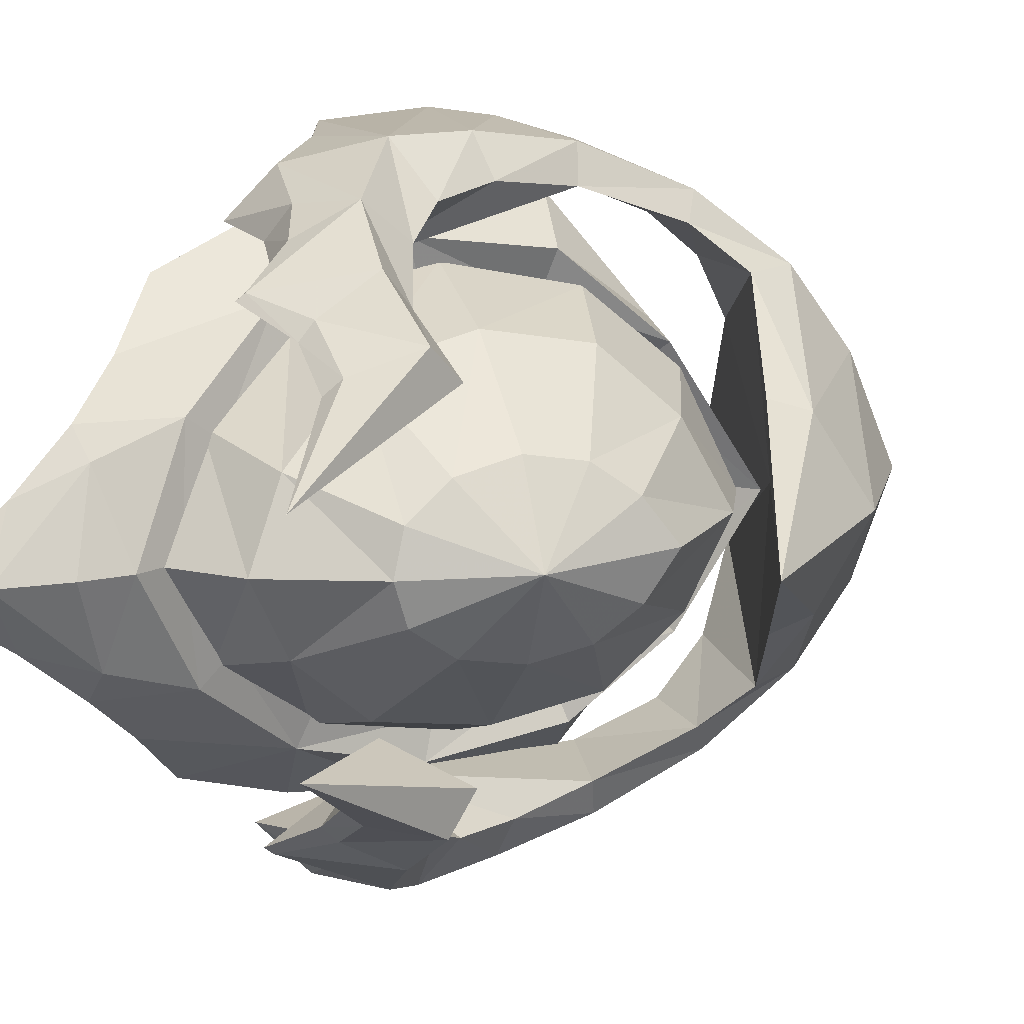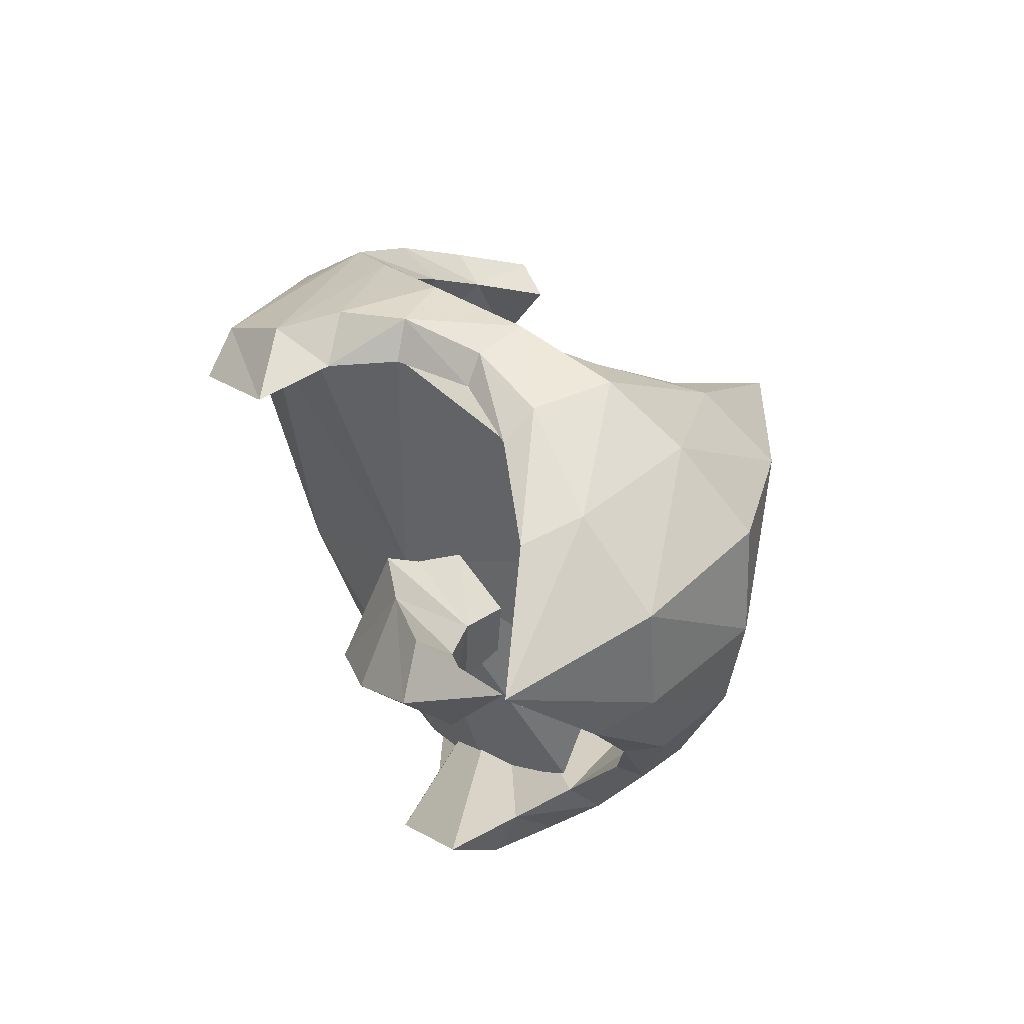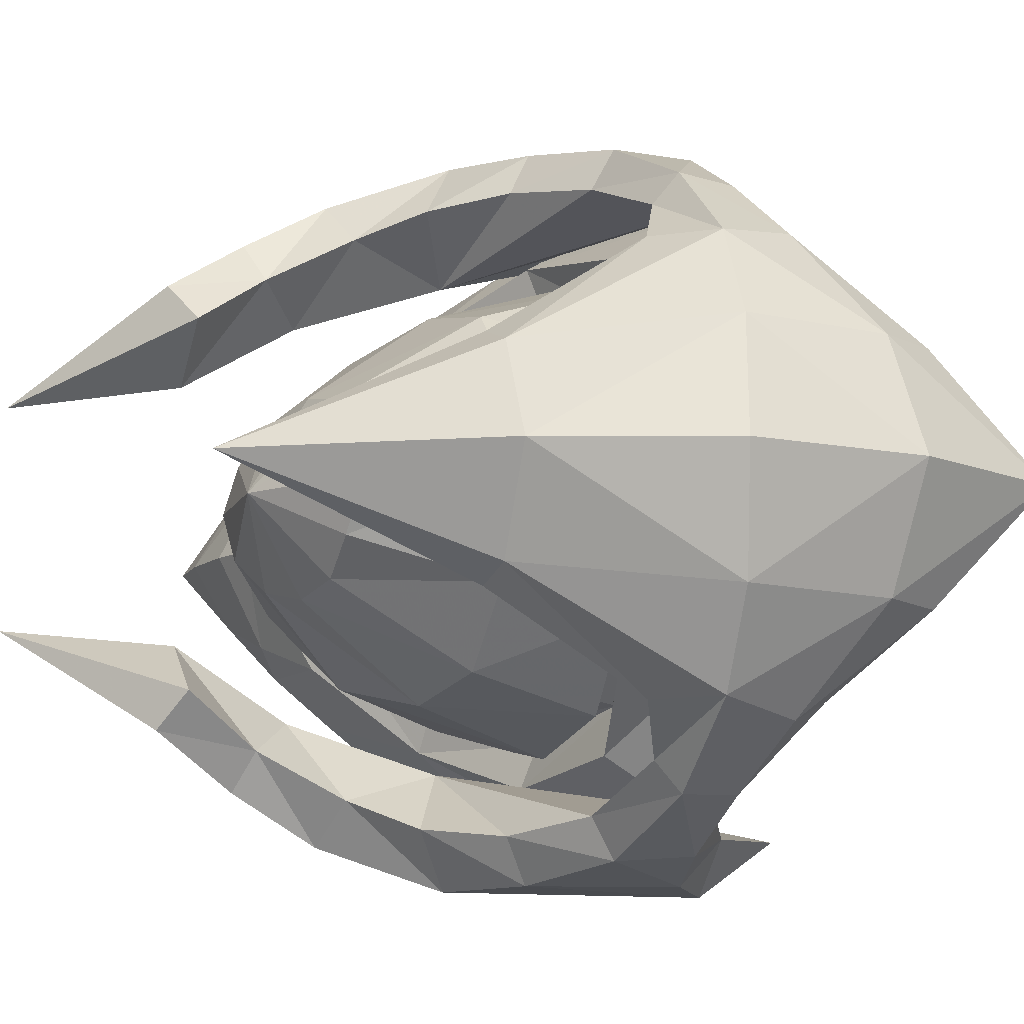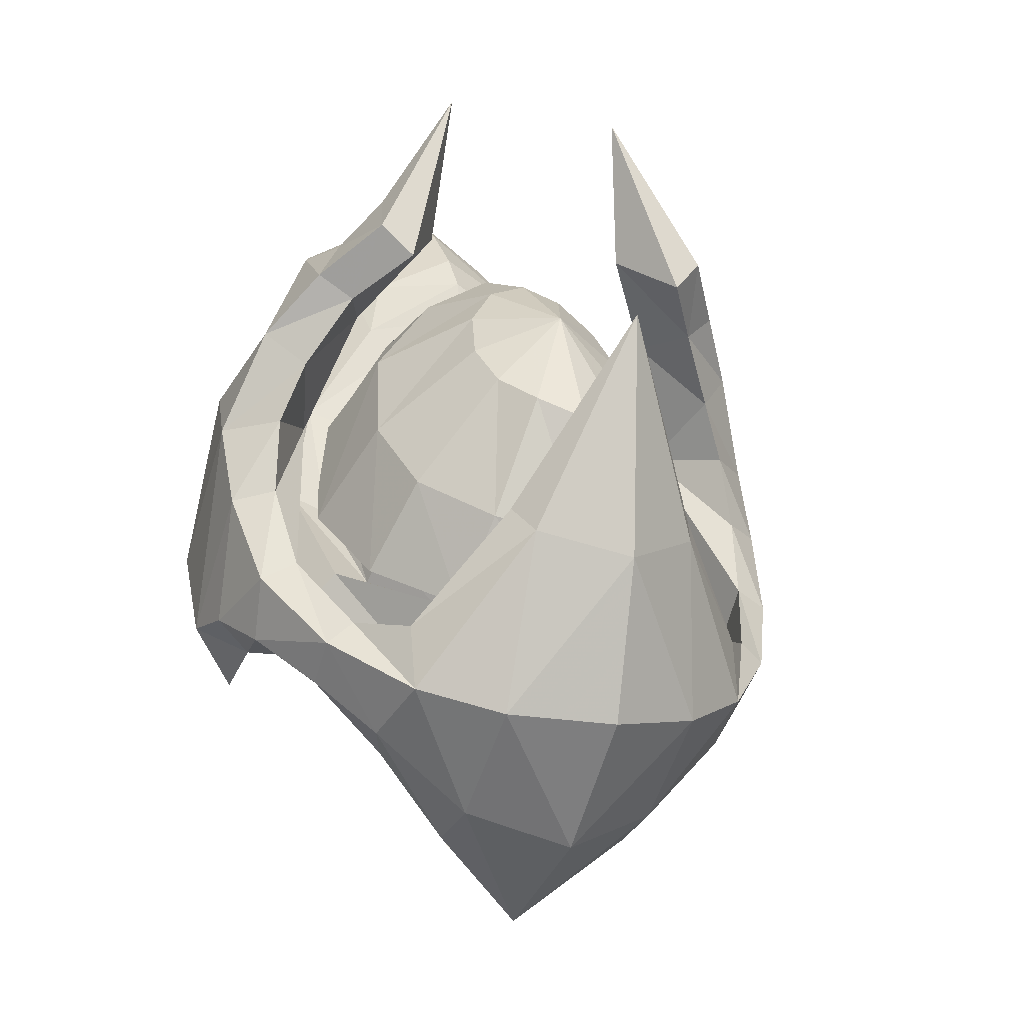
<metadata>
{"format":"obj","ext":"obj","renderer":"f3d","projection":"perspective","resolution":1024,"background":"white","views":[{"elev":13.9,"azim":26.9,"up":"+Y"},{"elev":-68.2,"azim":21.8,"up":"+Z"},{"elev":-8.2,"azim":106.0,"up":"+Y"},{"elev":-10.3,"azim":68.1,"up":"+Z"}]}
</metadata>
<code>
g Object01
v 10.86 5.746 1.809
v 12.19 2.923 1.041
v 11.1 2.887 -1.804
v 9.466 6.522 -1.254
v 8.823 7.911 3.17
v 6.889 8.954 0.08989
v 6.311 8.503 5.515
v 3.452 9.758 2.52
v 4.25 7.711 8.674
v 0.6714 8.789 6.169
v 3.43 5.32 11.4
v 0.1345 6.041 10.19
v 3.224 2.706 12.87
v 0.1233 2.621 12.62
v 11.6 4.433 6.118
v 12.48 2.941 5.391
v 10.42 5.446 6.937
v 9.047 5.772 8.275
v 7.777 5.321 9.874
v 7.046 4.215 11.18
v 6.97 2.805 11.67
v 10.38 2.893 9.581
v 11.06 0.03604 1.877
v 9.729 -0.8277 -1.167
v 9.187 -2.229 3.29
v 7.331 -3.39 0.2356
v 6.722 -2.945 5.65
v 3.959 -4.367 2.687
v 4.607 -2.252 8.791
v 1.113 -3.535 6.314
v 3.617 0.1024 11.46
v 0.3796 -0.8022 10.27
v 11.71 1.408 6.153
v 10.6 0.3354 6.997
v 9.256 -0.05808 8.344
v 7.956 0.3309 9.933
v 7.147 1.4 11.21
f 1 2 3
f 3 4 1
f 5 1 4
f 4 6 5
f 7 5 6
f 6 8 7
f 9 7 8
f 8 10 9
f 11 9 10
f 10 12 11
f 13 11 12
f 12 14 13
f 15 16 2
f 2 1 15
f 17 15 1
f 1 5 17
f 18 17 5
f 5 7 18
f 19 18 7
f 7 9 19
f 20 19 9
f 9 11 20
f 21 20 11
f 11 13 21
f 16 15 22
f 15 17 22
f 17 18 22
f 18 19 22
f 19 20 22
f 20 21 22
f 23 24 3
f 3 2 23
f 25 26 24
f 24 23 25
f 27 28 26
f 26 25 27
f 29 30 28
f 28 27 29
f 31 32 30
f 30 29 31
f 13 14 32
f 32 31 13
f 33 23 2
f 2 16 33
f 34 25 23
f 23 33 34
f 35 27 25
f 25 34 35
f 36 29 27
f 27 35 36
f 37 31 29
f 29 36 37
f 21 13 31
f 31 37 21
f 16 22 33
f 33 22 34
f 34 22 35
f 35 22 36
f 36 22 37
f 37 22 21
g common_shoulder_190054
v 7.013 6.701 13.06
v 4.658 8.774 10.38
v 6.935 9.854 10.42
v 9.089 8.327 11.69
v 7.764 9.029 -6.365
v 11.26 9.316 -2.243
v 9.37 10.68 -1.974
v 5.392 9.834 12.81
v 7.067 8.723 14.28
v 8.74 9.424 12.8
v 6.539 11.02 11.31
v 0.344 13.41 4.355
v 1.076 13.02 7.495
v 3.614 13.73 5.739
v 9.198 11.6 -2.707
v 7.715 11.49 -3.933
v 5.48 12.94 -2.241
v -0.9194 12.29 3.717
v -0.3346 11.41 8.096
v 5.118 9.291 13.22
v 6.583 8.245 14.54
v 3.324 10.38 12.84
v 3.272 11.44 10.58
v 2.808 10.67 10.72
v 3.111 10.16 13
v 2.497 12.18 9.069
v 1.601 11.1 9.106
v 4.752 13.66 2.905
v 5.264 12.03 5.932
v 5.642 12.31 3.219
v -1.121 13.52 1.524
v -2.281 12.38 0.4133
v 6.576 13.14 -0.185
v 6.892 11.91 0.402
v 1.011 13.76 -1.374
v -0.04972 12.08 -3.341
v 2.432 12.19 -2.352
v 3.308 13.62 -1.317
v 4.798 11.69 -2.668
v 9.37 10.68 -1.974
v 7.002 10.59 -4.269
v 11.62 9.307 -4.439
v 11.26 9.316 -2.243
v 7.821 6.198 18.36
v 2.808 10.67 10.72
v 3.111 10.16 13
v 2.772 10.18 6.288
v 6.892 11.91 0.402
v 5.642 12.31 3.219
v 6.892 11.91 0.402
v 4.798 11.69 -2.668
v 13.39 6.491 1.696
v 11.88 3.022 -2.528
v 16.5 3.13 8.188
v 5.78 2.863 -12.28
v 7.517 6.544 -9.31
v 7.821 6.198 18.36
v 16.5 3.13 8.188
v 16.03 3.144 -0.1687
v 14.45 6.055 0.8096
v 9.672 6.57 -8.519
v 10.82 3.013 -9.73
v 5.78 2.863 -12.28
v 9.089 8.327 11.69
v 4.78 12.48 9.321
v 6.935 9.854 10.42
v 5.674 11.2 8.084
v 13.39 6.491 1.696
v 7.517 6.544 -9.31
v 13.25 6.644 -5.352
v 14.59 3.118 -5.7
v 9.02 9.673 -5.769
v 5.264 12.03 5.932
v 5.674 11.2 8.084
v 6.583 8.245 14.54
v 5.118 9.291 13.22
v -0.3346 11.41 8.096
v 1.601 11.1 9.106
v -0.9194 12.29 3.717
v -2.281 12.38 0.4133
v -0.04972 12.08 -3.341
v 2.432 12.19 -2.352
v 4.798 11.69 -2.668
v 7.002 10.59 -4.269
v 7.764 9.029 -6.365
v 7.257 -1.064 13.03
v 9.431 -2.546 11.65
v 7.378 -4.197 10.37
v 5.037 -3.263 10.34
v 8.149 -3.206 -6.408
v 9.858 -4.788 -2.027
v 11.65 -3.301 -2.286
v 5.837 -4.291 12.77
v 7.055 -5.392 11.25
v 9.153 -3.671 12.76
v 7.439 -3.086 14.24
v 1.022 -8.12 4.281
v 4.306 -8.239 5.664
v 1.729 -7.709 7.423
v 9.743 -5.71 -2.767
v 6.117 -7.285 -2.311
v 8.256 -5.68 -3.992
v 0.2193 -6.187 8.035
v -0.3093 -7.08 3.65
v 6.926 -2.641 14.5
v 5.529 -3.768 13.18
v 3.807 -4.964 12.78
v 3.581 -4.761 12.95
v 3.31 -5.271 10.66
v 3.822 -6.015 10.52
v 2.132 -5.767 9.048
v 3.095 -6.788 9.004
v 5.436 -8.083 2.83
v 6.24 -6.679 3.154
v 5.846 -6.445 5.868
v -1.664 -7.227 0.3458
v -0.4335 -8.303 1.449
v 7.224 -7.427 -0.2558
v 7.462 -6.18 0.3397
v 0.5433 -6.759 -3.406
v 1.709 -8.39 -1.45
v 3.028 -6.725 -2.418
v 3.992 -8.104 -1.392
v 5.357 -6.074 -2.729
v 9.858 -4.788 -2.027
v 7.487 -4.826 -4.322
v 12.01 -3.254 -4.482
v 11.65 -3.301 -2.286
v 8.033 -0.547 18.33
v 3.31 -5.271 10.66
v 3.581 -4.761 12.95
v 3.243 -4.755 6.237
v 6.24 -6.679 3.154
v 7.462 -6.18 0.3397
v 7.462 -6.18 0.3397
v 5.357 -6.074 -2.729
v 13.61 -0.3745 1.673
v 7.746 -0.7217 -9.335
v 8.033 -0.547 18.33
v 14.64 0.1333 0.7892
v 9.899 -0.6166 -8.544
v 9.431 -2.546 11.65
v 5.392 -6.942 9.255
v 6.203 -5.607 8.026
v 7.378 -4.197 10.37
v 13.61 -0.3745 1.673
v 7.746 -0.7217 -9.335
v 13.47 -0.4878 -5.376
v 9.443 -3.774 -5.815
v 5.846 -6.445 5.868
v 6.203 -5.607 8.026
v 6.926 -2.641 14.5
v 5.529 -3.768 13.18
v 0.2193 -6.187 8.035
v 2.132 -5.767 9.048
v -0.3093 -7.08 3.65
v -1.664 -7.227 0.3458
v 0.5433 -6.759 -3.406
v 3.028 -6.725 -2.418
v 5.357 -6.074 -2.729
v 7.487 -4.826 -4.322
v 8.149 -3.206 -6.408
v 9.54 5.405 1.942
v 10.62 2.91 1.143
v 9.892 2.878 -0.9212
v 8.576 6.09 -0.2465
v 7.875 7.318 3.311
v 6.486 8.24 1.19
v 5.792 7.841 5.521
v 3.67 8.95 3.604
v 4.028 7.141 8.3
v 1.318 8.094 6.874
v 3.262 5.028 10.55
v 0.7178 5.665 10.1
v 3.035 2.718 11.74
v 0.6019 2.643 12
v 9.937 4.244 5.202
v 10.66 2.926 4.503
v 8.966 5.14 6.02
v 7.827 5.428 7.272
v 6.756 5.029 8.712
v 6.122 4.052 9.842
v 6.04 2.806 10.24
v 8.818 2.884 8.096
v 7.716 6.216 -1.518
v 5.428 8.476 -0.000519
v 8.905 2.842 -2.136
v 3.014 9.281 2.958
v 2.931 10.59 3.468
v 3.014 9.281 2.958
v 5.428 8.476 -0.000519
v 6.115 10 0.1253
v 7.716 6.216 -1.518
v 9.179 7.272 -1.14
v 8.905 2.842 -2.136
v 11.86 2.935 -1.862
v 4.691 11.39 -1.849
v 1.248 11.95 1.917
v 9.807 2.86 -4.469
v 7.592 7.543 -3.19
v -2.768 4.684 15.18
v -4.33 2.513 17.61
v -2.56 2.564 16.47
v -0.8362 2.611 14.91
v -1.281 5.534 13.48
v -1.915 8.037 11.3
v -2.023 6.463 13.24
v 0.2551 6.488 11.16
v 0.8691 9.241 7.332
v -2.261 9.936 8.936
v -0.7746 11.31 5.421
v 0.1771 2.637 13.62
v 0.6019 2.643 12
v 0.7178 5.665 10.1
v 1.318 8.094 6.874
v -2.768 4.684 15.18
v -3.147 2.539 14.96
v -4.33 2.513 17.61
v -2.023 6.463 13.24
v -2.409 2.546 11.43
v -1.915 8.037 11.3
v -2.261 9.936 8.936
v 1.248 11.95 1.917
v 4.691 11.39 -1.849
v 1.779 2.636 1.849
v 7.592 7.543 -3.19
v 9.807 2.86 -4.469
v -0.7746 11.31 5.421
v -2.39 2.534 8.488
v 4.383 2.782 -5.801
v 3.883 2.765 -7.641
v 2.712 5.219 -7.418
v 2.513 5.799 -5.148
v 3.355 5.13 -4.565
v 5.725 2.821 -11.97
v 3.235 4.39 -9.441
v 4.229 2.775 -9.209
v 4.718 4.738 -4.07
v 2.804 2.734 -3.477
v 2.984 2.74 -2.084
v -0.2281 2.637 -4.739
v 1.976 2.707 -4.417
v 2.247 2.712 -10.2
v 5.085 2.806 -3.471
v 5.615 2.822 -5.203
v 0.5926 2.661 -7.782
v 9.699 0.3587 1.964
v 8.779 -0.4047 -0.2179
v 8.156 -1.643 3.35
v 6.828 -2.669 1.238
v 6.109 -2.276 5.565
v 4.062 -3.533 3.659
v 4.304 -1.663 8.339
v 1.659 -2.797 6.922
v 3.407 0.4173 10.57
v 0.9075 -0.3822 10.12
v 10.02 1.571 5.214
v 9.108 0.6232 6.04
v 7.988 0.2755 7.295
v 6.894 0.6192 8.732
v 6.2 1.564 9.853
v 5.787 -2.981 0.04985
v 7.929 -0.5954 -1.488
v 3.428 -3.91 3.016
v 3.427 -5.218 3.537
v 6.569 -4.457 0.1889
v 5.787 -2.981 0.04985
v 3.428 -3.91 3.016
v 7.929 -0.5954 -1.488
v 9.456 -1.554 -1.101
v 5.235 -5.955 -1.773
v 1.833 -6.692 1.999
v 7.89 -1.942 -3.148
v -2.634 0.4234 15.2
v -1.096 -0.3472 13.51
v -1.572 -2.903 11.35
v 0.497 -1.223 11.19
v -1.779 -1.323 13.27
v -1.798 -4.841 9.001
v 1.283 -3.966 7.39
v -0.2272 -6.146 5.498
v 0.9075 -0.3822 10.12
v 1.659 -2.797 6.922
v -2.634 0.4234 15.2
v -1.779 -1.323 13.27
v -1.572 -2.903 11.35
v -1.798 -4.841 9.001
v 1.833 -6.692 1.999
v 5.235 -5.955 -1.773
v 7.89 -1.942 -3.148
v -0.2272 -6.146 5.498
v 4.383 2.782 -5.801
v 2.708 -0.3454 -5.144
v 2.87 0.2428 -7.415
v 3.883 2.765 -7.641
v 3.505 0.3762 -4.562
v 5.725 2.821 -11.97
v 4.229 2.775 -9.209
v 3.34 1.101 -9.439
v 4.841 0.8539 -4.067
v 2.984 2.74 -2.084
v 2.804 2.734 -3.477
v -0.2281 2.637 -4.739
v 1.976 2.707 -4.417
v 2.247 2.712 -10.2
v 5.615 2.822 -5.203
v 5.085 2.806 -3.471
v 0.5926 2.661 -7.782
f 38 39 40
f 40 41 38
f 42 43 44
f 45 46 47
f 47 48 45
f 49 50 51
f 52 53 54
f 50 49 55
f 55 56 50
f 46 45 57
f 57 58 46
f 59 60 61
f 61 62 59
f 60 63 64
f 64 61 60
f 65 51 66
f 66 67 65
f 49 68 69
f 69 55 49
f 70 65 67
f 67 71 70
f 68 72 73
f 73 69 68
f 74 72 75
f 54 76 74
f 74 75 54
f 52 70 71
f 71 77 52
f 54 53 78
f 78 76 54
f 79 52 77
f 77 80 79
f 81 38 41
f 82 39 83
f 84 85 86
f 87 88 44
f 89 90 91
f 92 90 93
f 47 46 94
f 51 72 68
f 70 54 75
f 52 54 70
f 95 96 97
f 98 99 100
f 101 47 94
f 58 94 46
f 102 48 103
f 103 104 102
f 105 95 97
f 106 98 100
f 45 48 59
f 97 107 79
f 97 79 80
f 80 105 97
f 96 107 97
f 103 48 47
f 59 62 57
f 45 59 57
f 63 60 102
f 101 103 47
f 50 102 51
f 63 50 56
f 56 64 63
f 96 108 107
f 107 108 99
f 99 98 107
f 98 79 107
f 109 79 98
f 106 109 98
f 51 102 104
f 104 66 51
f 52 79 109
f 74 73 72
f 93 43 42
f 86 110 84
f 84 110 111
f 40 39 111
f 81 112 38
f 112 113 39
f 39 38 112
f 39 113 83
f 43 90 89
f 111 39 84
f 84 39 82
f 114 84 115
f 116 84 114
f 117 84 116
f 118 84 117
f 119 84 118
f 85 84 120
f 120 84 119
f 65 70 75
f 84 82 115
f 42 44 121
f 52 109 53
f 53 109 122
f 122 78 53
f 121 44 88
f 65 75 72
f 106 122 109
f 93 90 43
f 50 63 102
f 59 102 60
f 59 48 102
f 51 68 49
f 123 124 125
f 125 126 123
f 127 128 129
f 130 131 132
f 132 133 130
f 134 135 136
f 137 138 139
f 136 140 141
f 141 134 136
f 133 142 143
f 143 130 133
f 144 145 146
f 146 147 144
f 147 146 148
f 148 149 147
f 150 151 152
f 152 135 150
f 134 141 153
f 153 154 134
f 155 156 151
f 151 150 155
f 154 153 157
f 157 158 154
f 159 160 158
f 138 160 159
f 159 161 138
f 137 162 156
f 156 155 137
f 138 161 163
f 163 139 138
f 164 165 162
f 162 137 164
f 166 124 123
f 167 168 126
f 169 170 171
f 172 128 173
f 174 91 90
f 92 175 90
f 132 176 133
f 135 158 150
f 155 160 138
f 137 155 138
f 95 177 96
f 178 100 99
f 179 176 132
f 142 133 176
f 180 181 182
f 182 131 180
f 183 177 95
f 184 100 178
f 130 144 131
f 177 164 185
f 177 183 165
f 165 164 177
f 96 177 185
f 182 132 131
f 144 143 145
f 130 143 144
f 149 180 147
f 179 132 182
f 136 135 180
f 149 148 140
f 140 136 149
f 96 185 108
f 185 178 99
f 99 108 185
f 178 185 164
f 186 178 164
f 184 178 186
f 135 152 181
f 181 180 135
f 137 186 164
f 159 158 157
f 175 127 129
f 170 169 187
f 169 188 187
f 125 188 126
f 166 123 189
f 189 123 126
f 126 190 189
f 126 168 190
f 129 174 90
f 188 169 126
f 169 167 126
f 191 192 169
f 193 191 169
f 194 193 169
f 195 194 169
f 196 195 169
f 171 197 169
f 197 196 169
f 150 160 155
f 169 192 167
f 127 198 128
f 137 139 186
f 139 163 199
f 199 186 139
f 198 173 128
f 150 158 160
f 184 186 199
f 175 129 90
f 136 180 149
f 144 147 180
f 144 180 131
f 135 134 154
f 200 201 202
f 202 203 200
f 204 200 203
f 203 205 204
f 206 204 205
f 205 207 206
f 208 206 207
f 207 209 208
f 210 208 209
f 209 211 210
f 212 210 211
f 211 213 212
f 214 215 201
f 201 200 214
f 216 214 200
f 200 204 216
f 217 216 204
f 204 206 217
f 218 217 206
f 206 208 218
f 219 218 208
f 208 210 219
f 220 219 210
f 210 212 220
f 215 214 221
f 214 216 221
f 216 217 221
f 217 218 221
f 218 219 221
f 219 220 221
f 205 203 222
f 222 223 205
f 203 202 224
f 224 222 203
f 207 205 223
f 223 225 207
f 225 209 207
f 226 227 228
f 228 229 226
f 230 231 228
f 230 232 233
f 233 231 230
f 231 229 228
f 234 235 226
f 226 229 234
f 236 237 231
f 231 233 236
f 237 234 229
f 229 231 237
f 238 239 240
f 240 241 242
f 242 238 240
f 243 244 245
f 243 245 246
f 246 247 243
f 246 226 235
f 235 248 246
f 242 249 245
f 244 238 242
f 245 244 242
f 242 241 249
f 248 247 246
f 226 246 227
f 250 251 245
f 245 249 250
f 251 252 246
f 246 245 251
f 227 246 252
f 253 254 255
f 256 257 253
f 258 257 256
f 259 257 258
f 260 261 262
f 262 261 263
f 262 263 264
f 259 265 266
f 260 262 265
f 259 266 257
f 266 265 262
f 253 257 254
f 267 268 269
f 269 270 267
f 270 271 267
f 272 273 274
f 275 276 277
f 278 279 270
f 278 270 269
f 272 280 273
f 275 281 282
f 277 281 275
f 268 274 273
f 273 269 268
f 280 269 273
f 278 269 283
f 279 276 271
f 271 270 279
f 275 271 276
f 275 282 267
f 267 271 275
f 283 269 280
f 284 285 202
f 202 201 284
f 286 287 285
f 285 284 286
f 288 289 287
f 287 286 288
f 290 291 289
f 289 288 290
f 292 293 291
f 291 290 292
f 212 213 293
f 293 292 212
f 294 284 201
f 201 215 294
f 295 286 284
f 284 294 295
f 296 288 286
f 286 295 296
f 297 290 288
f 288 296 297
f 298 292 290
f 290 297 298
f 220 212 292
f 292 298 220
f 215 221 294
f 294 221 295
f 295 221 296
f 296 221 297
f 297 221 298
f 298 221 220
f 287 299 300
f 300 285 287
f 285 300 224
f 224 202 285
f 289 301 299
f 299 287 289
f 301 289 291
f 302 303 304
f 304 305 302
f 306 304 307
f 306 307 233
f 233 232 306
f 307 304 303
f 308 303 302
f 302 309 308
f 236 233 307
f 307 310 236
f 310 307 303
f 303 308 310
f 311 240 239
f 240 311 312
f 312 241 240
f 313 314 315
f 313 316 317
f 317 314 313
f 317 318 309
f 309 302 317
f 312 314 249
f 315 312 311
f 314 312 315
f 312 249 241
f 318 317 316
f 302 305 317
f 250 249 314
f 314 319 250
f 319 314 317
f 317 320 319
f 305 320 317
f 321 255 254
f 322 321 257
f 323 322 257
f 324 323 257
f 325 262 326
f 262 327 326
f 262 264 327
f 324 266 328
f 325 328 262
f 324 257 266
f 266 262 328
f 321 254 257
f 329 330 331
f 331 332 329
f 330 329 333
f 334 335 336
f 337 338 339
f 340 330 341
f 340 331 330
f 334 336 342
f 337 343 344
f 338 337 344
f 332 331 336
f 336 335 332
f 342 336 331
f 340 345 331
f 341 330 333
f 333 339 341
f 337 339 333
f 337 333 329
f 329 343 337
f 345 342 331
f 51 65 72
f 135 154 158

</code>
